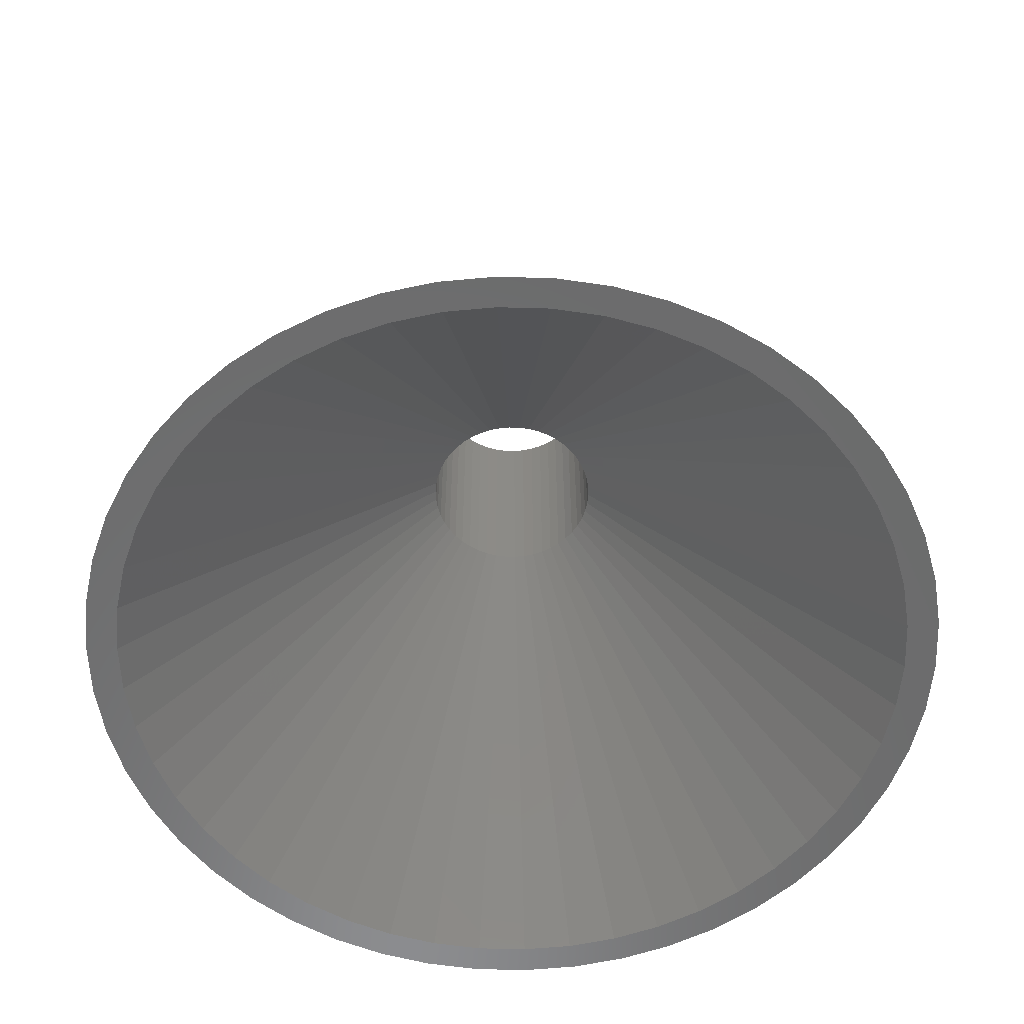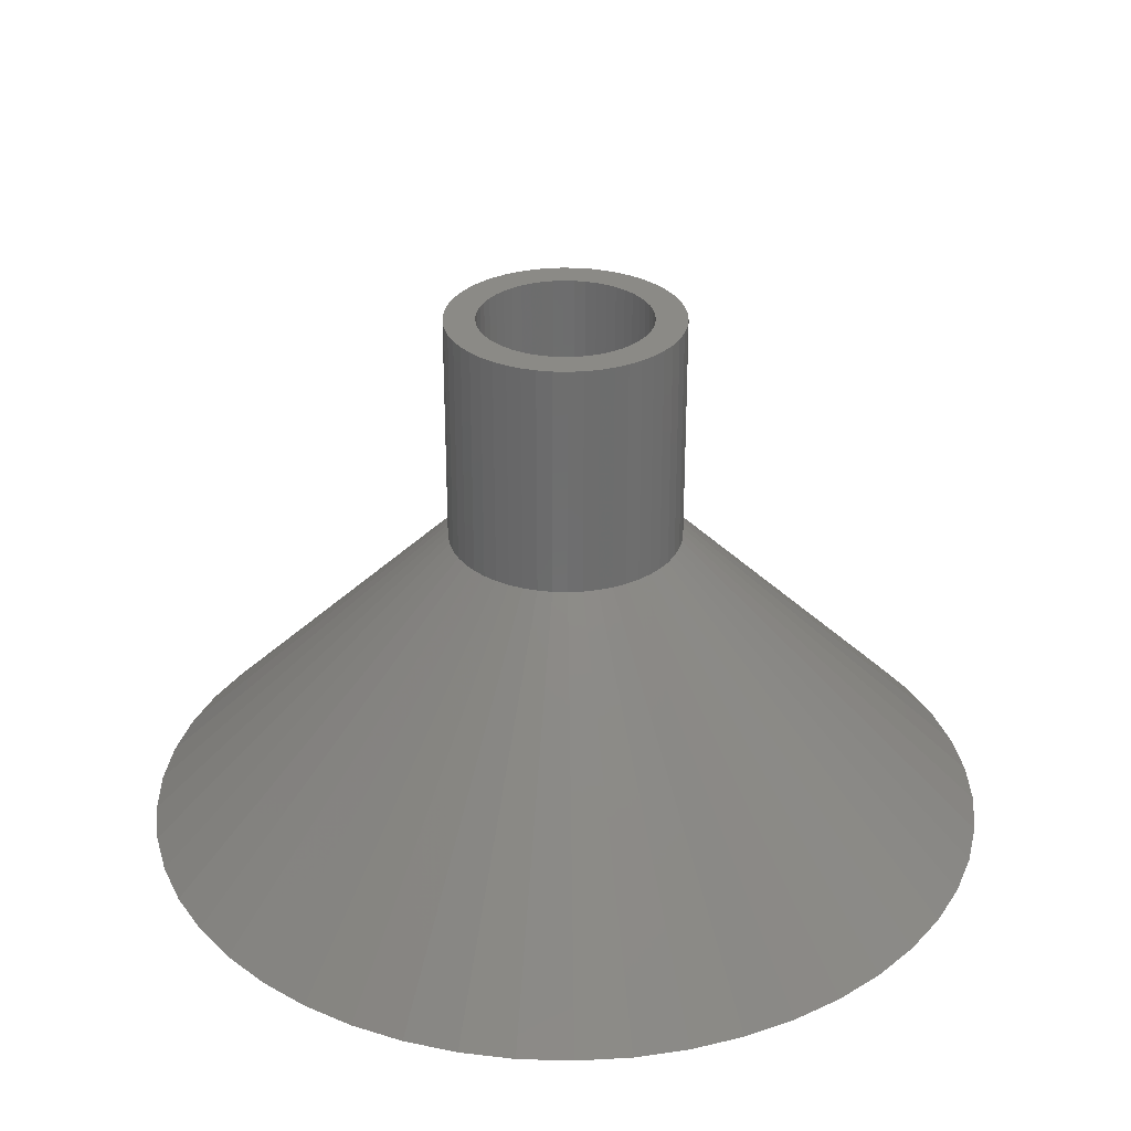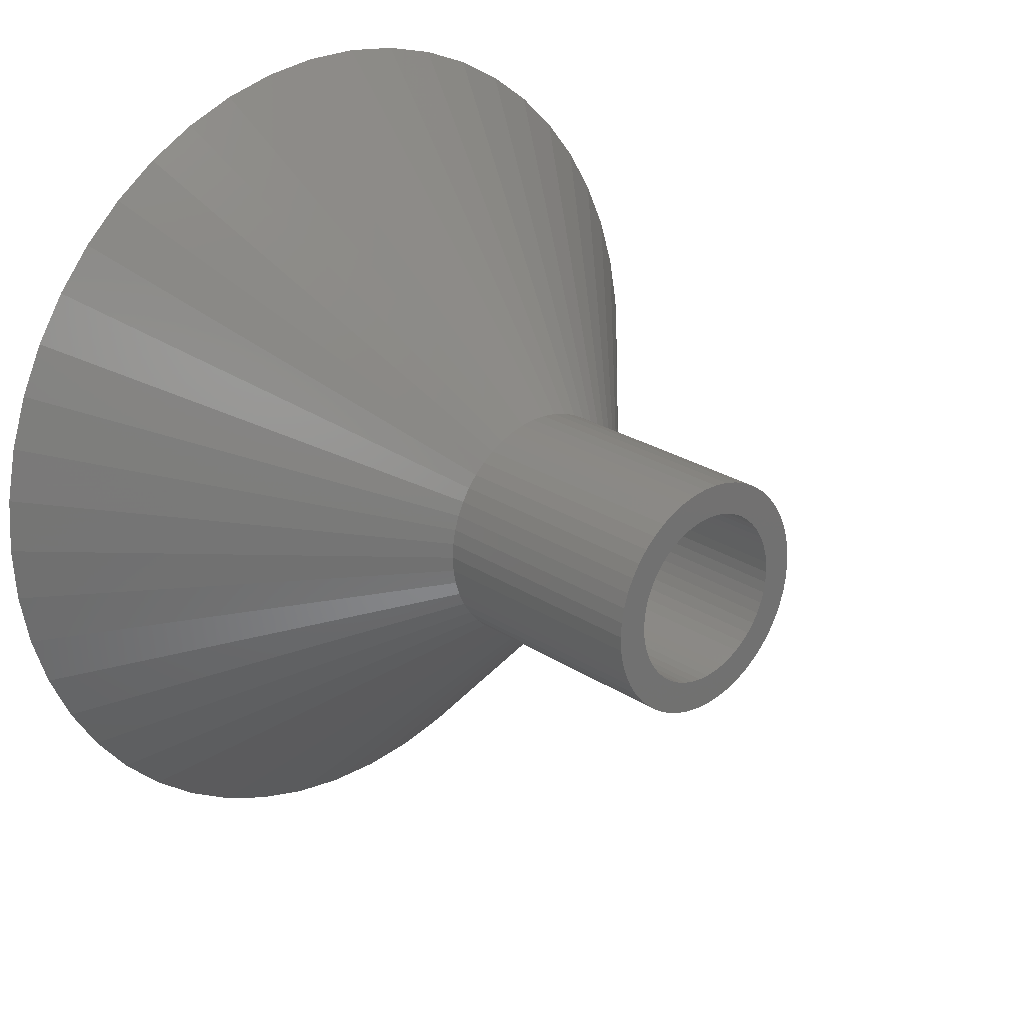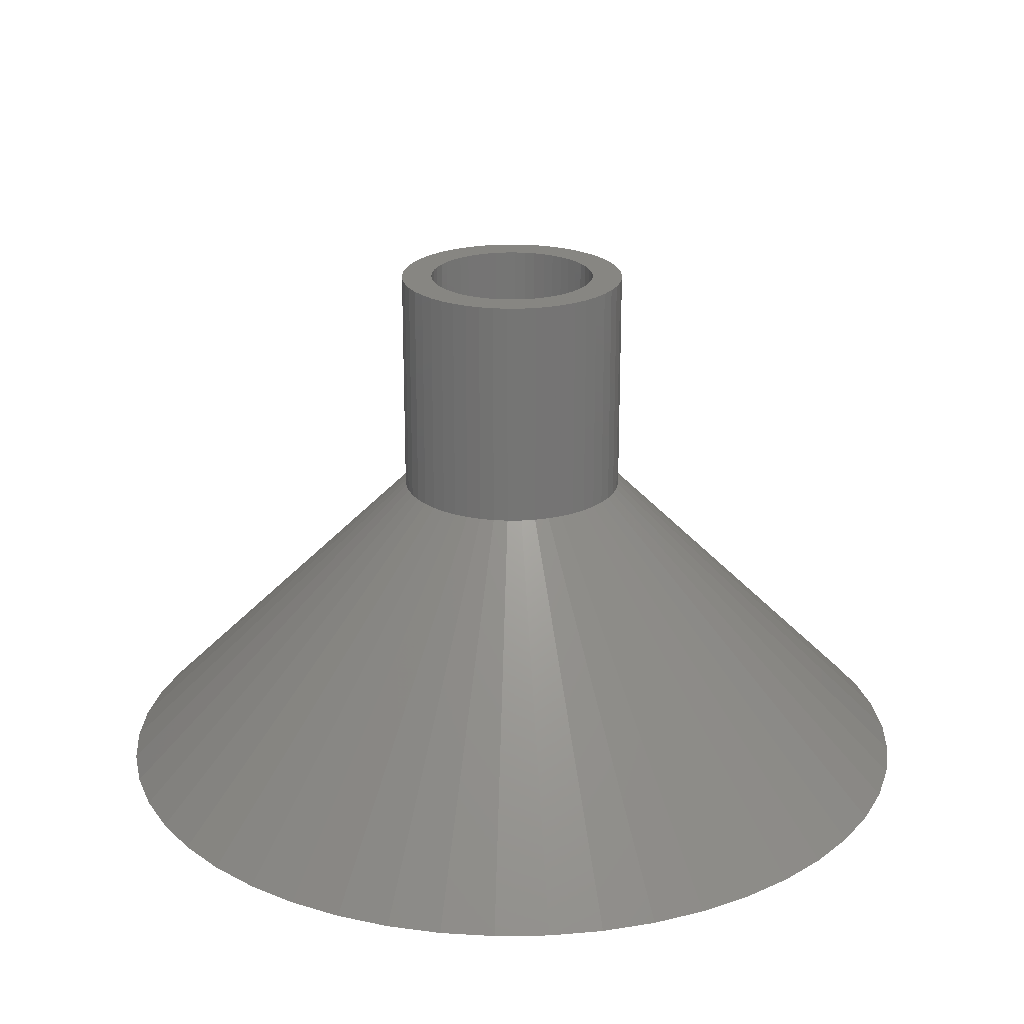
<metadata>
{"format":"stl","ext":"stl","renderer":"f3d","projection":"perspective","resolution":1024,"background":"white","views":[{"elev":-57.4,"azim":120.8,"up":"+Z"},{"elev":30.4,"azim":-76.7,"up":"+Z"},{"elev":24.7,"azim":-43.1,"up":"+Y"},{"elev":22.7,"azim":-130.9,"up":"+Z"}]}
</metadata>
<code>
# stl→obj: 300 verts, 600 faces
v 27.28 3.447 0
v 7.5 0 20
v 27.5 0 0
v 26.64 6.839 0
v 7.441 0.94 20
v -6.068 -4.408 20
v -20.05 -18.82 0
v -5.467 -5.134 20
v -0.4709 7.485 20
v -1.727 27.45 0
v -1.405 7.367 20
v 17.53 21.19 0
v 4.781 5.779 20
v 5.467 5.134 20
v -20.05 18.82 0
v -22.25 16.16 0
v -6.068 4.408 20
v -8.498 26.15 0
v -11.71 24.88 0
v -3.193 6.786 20
v -6.572 -3.613 20
v -22.25 -16.16 0
v 17.53 -21.19 0
v 4.781 -5.779 20
v 14.74 -23.22 0
v 22.25 16.16 0
v 6.068 4.408 20
v 6.572 3.613 20
v 6.973 2.761 20
v 7.264 1.865 20
v 24.1 -13.25 0
v 6.572 -3.613 20
v 22.25 -16.16 0
v -24.1 13.25 0
v -6.572 3.613 20
v -25.57 10.12 0
v -26.64 6.839 0
v -6.973 2.761 20
v -17.53 21.19 0
v -5.467 5.134 20
v -7.5 0 20
v -27.5 0 0
v -27.28 -3.447 0
v -25.57 -10.12 0
v -24.1 -13.25 0
v -1.405 -7.367 20
v -1.727 -27.45 0
v -0.4709 -7.485 20
v 8.498 26.15 0
v 1.405 7.367 20
v 2.318 7.133 20
v 11.71 24.88 0
v 3.193 6.786 20
v 14.74 23.22 0
v -2.318 7.133 20
v -14.74 23.22 0
v -4.019 6.332 20
v 24.1 13.25 0
v 20.05 -18.82 0
v 5.467 -5.134 20
v 6.973 -2.761 20
v 25.57 -10.12 0
v 7.441 -0.94 20
v 7.264 -1.865 20
v 26.64 -6.839 0
v 27.28 -3.447 0
v 25.5 0 0
v 25.3 -3.196 0
v 24.7 -6.342 0
v 25.3 3.196 0
v 23.71 -9.387 0
v 22.35 -12.28 0
v 20.63 -14.99 0
v 18.59 -17.46 0
v 16.25 -19.65 0
v 13.66 -21.53 0
v 11.71 -24.88 0
v 10.86 -23.07 0
v 8.498 -26.15 0
v 7.88 -24.25 0
v 5.153 -27.01 0
v 4.778 -25.05 0
v 1.727 -27.45 0
v 1.601 -25.45 0
v -1.601 -25.45 0
v -4.778 -25.05 0
v -5.153 -27.01 0
v -7.88 -24.25 0
v -8.498 -26.15 0
v -10.86 -23.07 0
v -11.71 -24.88 0
v -13.66 -21.53 0
v -14.74 -23.22 0
v -16.25 -19.65 0
v -17.53 -21.19 0
v -18.59 -17.46 0
v -20.63 -14.99 0
v -22.35 -12.28 0
v -23.71 -9.387 0
v -24.7 -6.342 0
v -26.64 -6.839 0
v -25.3 -3.196 0
v 24.7 6.342 0
v 25.57 10.12 0
v 23.71 9.387 0
v 22.35 12.28 0
v 20.63 14.99 0
v 20.05 18.82 0
v 18.59 17.46 0
v 16.25 19.65 0
v 13.66 21.53 0
v 10.86 23.07 0
v 7.88 24.25 0
v 5.153 27.01 0
v 4.778 25.05 0
v 1.727 27.45 0
v 1.601 25.45 0
v -1.601 25.45 0
v -4.778 25.05 0
v -5.153 27.01 0
v -7.88 24.25 0
v -10.86 23.07 0
v -13.66 21.53 0
v -16.25 19.65 0
v -18.59 17.46 0
v -20.63 14.99 0
v -22.35 12.28 0
v -23.71 9.387 0
v -24.7 6.342 0
v -25.3 3.196 0
v -27.28 3.447 0
v -25.5 0 0
v -7.441 -0.94 20
v -7.441 0.94 20
v -7.264 -1.865 20
v -6.973 -2.761 20
v -4.781 -5.779 20
v 2.318 -7.133 20
v 1.405 -7.367 20
v 0.4709 -7.485 20
v 3.193 -6.786 20
v -3.193 -6.786 20
v 4.019 6.332 20
v 6.068 -4.408 20
v 0.4709 7.485 20
v -4.781 5.779 20
v -7.264 1.865 20
v 4.019 -6.332 20
v -2.318 -7.133 20
v -4.019 -6.332 20
v 5.5 0 20
v -4.009 -3.765 20
v -0.3453 5.489 20
v -1.031 5.403 20
v 4.009 3.765 20
v -4.009 3.765 20
v -1.7 5.231 20
v -4.45 -3.233 20
v 4.009 -3.765 20
v 3.506 -4.238 20
v 5.114 2.025 20
v -4.45 3.233 20
v -5.114 2.025 20
v -5.327 1.368 20
v -5.114 -2.025 20
v -0.3453 -5.489 20
v 0.3453 -5.489 20
v 1.7 -5.231 20
v 1.031 -5.403 20
v 5.114 -2.025 20
v 4.45 -3.233 20
v 1.031 5.403 20
v 2.342 4.977 20
v 1.7 5.231 20
v -2.342 4.977 20
v -2.947 4.644 20
v 5.457 0.6893 20
v -5.5 0 20
v -3.506 -4.238 20
v -5.457 -0.6893 20
v -5.327 -1.368 20
v 2.947 -4.644 20
v -2.947 -4.644 20
v 2.342 -4.977 20
v 5.457 -0.6893 20
v 5.327 -1.368 20
v 2.947 4.644 20
v -3.506 4.238 20
v 4.45 3.233 20
v -4.82 2.65 20
v -5.457 0.6893 20
v -1.031 -5.403 20
v -1.7 -5.231 20
v -2.342 -4.977 20
v 4.82 -2.65 20
v 0.3453 5.489 20
v 3.506 4.238 20
v 4.82 2.65 20
v 5.327 1.368 20
v -4.82 -2.65 20
v 6.973 2.761 35
v 6.572 3.613 35
v 6.068 4.408 35
v 1.405 7.367 35
v 2.318 7.133 35
v 3.193 6.786 35
v -3.193 6.786 35
v -2.318 7.133 35
v -6.572 3.613 35
v -6.973 2.761 35
v 7.441 -0.94 35
v 7.5 0 35
v 3.193 -6.786 35
v 2.318 -7.133 35
v 4.781 5.779 35
v 5.467 5.134 35
v 0.4709 7.485 35
v -7.441 0.94 35
v -7.5 0 35
v -7.264 1.865 35
v -5.467 5.134 35
v -6.068 4.408 35
v -1.405 7.367 35
v -0.4709 7.485 35
v -4.781 5.779 35
v 7.441 0.94 35
v 1.405 -7.367 35
v 7.264 1.865 35
v 4.019 6.332 35
v 5.5 0 35
v 5.457 0.6893 35
v 5.327 1.368 35
v 5.457 -0.6893 35
v 5.114 2.025 35
v 7.264 -1.865 35
v 4.82 2.65 35
v 5.327 -1.368 35
v 6.973 -2.761 35
v 4.45 3.233 35
v 4.009 3.765 35
v 3.506 4.238 35
v 2.947 4.644 35
v 2.342 4.977 35
v 1.7 5.231 35
v 1.031 5.403 35
v 0.3453 5.489 35
v -0.3453 5.489 35
v -1.031 5.403 35
v -1.7 5.231 35
v -2.342 4.977 35
v -2.947 4.644 35
v -4.019 6.332 35
v -3.506 4.238 35
v -4.009 3.765 35
v -4.45 3.233 35
v -4.82 2.65 35
v -5.114 2.025 35
v -5.327 1.368 35
v 5.114 -2.025 35
v 6.572 -3.613 35
v 4.82 -2.65 35
v 6.068 -4.408 35
v 4.45 -3.233 35
v 5.467 -5.134 35
v 4.009 -3.765 35
v 4.781 -5.779 35
v 3.506 -4.238 35
v 4.019 -6.332 35
v 2.947 -4.644 35
v 2.342 -4.977 35
v 1.7 -5.231 35
v 1.031 -5.403 35
v 0.4709 -7.485 35
v 0.3453 -5.489 35
v -0.3453 -5.489 35
v -0.4709 -7.485 35
v -1.031 -5.403 35
v -1.405 -7.367 35
v -1.7 -5.231 35
v -2.318 -7.133 35
v -2.342 -4.977 35
v -3.193 -6.786 35
v -2.947 -4.644 35
v -4.019 -6.332 35
v -3.506 -4.238 35
v -4.781 -5.779 35
v -4.009 -3.765 35
v -5.467 -5.134 35
v -4.45 -3.233 35
v -6.068 -4.408 35
v -4.82 -2.65 35
v -6.572 -3.613 35
v -5.114 -2.025 35
v -6.973 -2.761 35
v -5.327 -1.368 35
v -7.264 -1.865 35
v -5.457 -0.6893 35
v -7.441 -0.94 35
v -5.5 0 35
v -5.457 0.6893 35
f 1 2 3
f 4 5 1
f 6 7 8
f 9 10 11
f 12 13 14
f 15 16 17
f 18 19 20
f 21 22 6
f 23 24 25
f 26 27 28
f 4 29 30
f 31 32 33
f 16 34 35
f 36 37 38
f 39 15 40
f 40 15 17
f 41 42 43
f 21 44 45
f 46 47 48
f 49 50 51
f 52 53 54
f 11 18 55
f 20 56 57
f 26 28 58
f 59 60 23
f 61 32 62
f 63 64 65
f 65 61 62
f 62 32 31
f 3 2 66
f 34 36 35
f 67 3 66
f 68 66 65
f 3 67 1
f 69 65 62
f 70 1 67
f 1 70 4
f 66 68 67
f 65 69 68
f 71 62 31
f 62 71 69
f 31 72 71
f 33 72 31
f 33 73 72
f 59 73 33
f 59 74 73
f 23 74 59
f 23 75 74
f 25 75 23
f 25 76 75
f 77 76 25
f 77 78 76
f 79 78 77
f 79 80 78
f 81 80 79
f 81 82 80
f 83 82 81
f 83 84 82
f 83 85 84
f 47 85 83
f 47 86 85
f 87 86 47
f 87 88 86
f 89 88 87
f 89 90 88
f 91 90 89
f 91 92 90
f 93 92 91
f 93 94 92
f 95 94 93
f 95 96 94
f 7 96 95
f 7 97 96
f 22 97 7
f 22 98 97
f 45 98 22
f 98 45 99
f 44 99 45
f 99 44 100
f 100 101 102
f 101 100 44
f 103 4 70
f 4 103 104
f 105 104 103
f 104 105 58
f 106 58 105
f 106 26 58
f 107 26 106
f 107 108 26
f 109 108 107
f 109 12 108
f 110 12 109
f 110 54 12
f 111 54 110
f 111 52 54
f 112 52 111
f 112 49 52
f 113 49 112
f 113 114 49
f 115 114 113
f 115 116 114
f 117 116 115
f 118 116 117
f 118 10 116
f 119 10 118
f 119 120 10
f 121 120 119
f 121 18 120
f 122 18 121
f 122 19 18
f 123 19 122
f 123 56 19
f 124 56 123
f 124 39 56
f 125 39 124
f 125 15 39
f 126 15 125
f 126 16 15
f 127 16 126
f 34 127 128
f 127 34 16
f 36 128 129
f 37 129 130
f 128 36 34
f 131 130 132
f 43 102 101
f 102 43 132
f 129 37 36
f 42 132 43
f 130 131 37
f 132 42 131
f 41 43 133
f 37 131 134
f 133 101 135
f 136 101 44
f 8 95 137
f 8 7 95
f 138 139 79
f 47 140 48
f 140 47 83
f 141 138 79
f 142 93 91
f 77 141 79
f 120 18 11
f 10 120 11
f 55 18 20
f 19 56 20
f 108 27 26
f 54 143 13
f 54 13 12
f 49 53 52
f 49 51 53
f 1 5 2
f 104 29 4
f 104 28 29
f 58 28 104
f 144 60 59
f 60 24 23
f 64 61 65
f 66 63 65
f 2 63 66
f 133 43 101
f 35 36 38
f 134 131 41
f 131 42 41
f 21 45 22
f 6 22 7
f 135 101 136
f 79 139 81
f 25 141 77
f 142 91 89
f 116 9 145
f 9 116 10
f 116 50 114
f 114 50 49
f 56 39 146
f 146 39 40
f 108 14 27
f 12 14 108
f 54 53 143
f 4 30 5
f 33 144 59
f 32 144 33
f 17 16 35
f 147 37 134
f 136 44 21
f 139 140 83
f 81 139 83
f 148 141 25
f 24 148 25
f 142 89 149
f 149 89 46
f 137 95 93
f 116 145 50
f 57 56 146
f 38 37 147
f 46 89 87
f 46 87 47
f 137 93 150
f 150 93 142
f 70 67 151
f 152 94 96
f 153 154 118
f 110 109 155
f 125 156 126
f 154 157 121
f 158 152 97
f 159 75 160
f 106 105 161
f 109 107 155
f 156 162 126
f 127 163 128
f 124 156 125
f 126 162 127
f 163 164 129
f 165 98 99
f 84 166 167
f 166 84 85
f 168 80 169
f 71 72 170
f 171 73 159
f 67 68 151
f 117 115 172
f 113 112 173
f 113 173 174
f 121 175 122
f 118 154 119
f 122 176 123
f 103 70 177
f 178 102 132
f 152 179 94
f 180 181 100
f 179 92 94
f 160 76 182
f 179 183 92
f 78 80 184
f 72 73 171
f 73 74 159
f 74 75 159
f 68 69 185
f 151 68 185
f 186 69 170
f 69 71 170
f 113 174 172
f 112 187 173
f 119 154 121
f 176 188 123
f 107 106 189
f 107 189 155
f 105 103 161
f 70 151 177
f 190 163 127
f 128 163 129
f 129 191 130
f 178 180 102
f 158 97 98
f 152 96 97
f 180 100 102
f 183 90 92
f 169 84 167
f 192 85 86
f 193 192 88
f 194 193 88
f 76 78 182
f 75 76 160
f 82 84 169
f 80 82 169
f 195 72 171
f 170 72 195
f 185 69 186
f 115 113 172
f 118 196 153
f 196 118 117
f 111 110 197
f 112 111 187
f 157 175 121
f 123 188 124
f 188 156 124
f 106 198 189
f 103 177 199
f 103 199 161
f 162 190 127
f 191 178 130
f 130 178 132
f 164 191 129
f 165 200 98
f 192 166 85
f 194 88 90
f 183 194 90
f 184 80 168
f 117 172 196
f 111 197 187
f 175 176 122
f 106 161 198
f 181 165 100
f 165 99 100
f 200 158 98
f 192 86 88
f 182 78 184
f 110 155 197
f 201 28 202
f 28 201 29
f 202 27 203
f 27 202 28
f 51 204 205
f 204 51 50
f 53 205 206
f 205 53 51
f 55 207 208
f 207 55 20
f 38 209 35
f 209 38 210
f 211 2 212
f 2 211 63
f 138 213 214
f 213 138 141
f 14 215 216
f 215 14 13
f 50 217 204
f 217 50 145
f 41 218 134
f 218 41 219
f 134 220 147
f 220 134 218
f 17 221 40
f 221 17 222
f 9 223 224
f 223 9 11
f 146 221 225
f 221 146 40
f 212 5 226
f 5 212 2
f 139 214 227
f 214 139 138
f 228 29 201
f 29 228 30
f 203 14 216
f 14 203 27
f 145 224 217
f 224 145 9
f 13 229 215
f 229 13 143
f 143 206 229
f 206 143 53
f 230 212 226
f 231 226 228
f 212 230 211
f 232 228 201
f 233 211 230
f 234 201 202
f 211 233 235
f 236 202 203
f 237 235 233
f 235 237 238
f 239 203 216
f 226 231 230
f 228 232 231
f 201 234 232
f 202 236 234
f 240 216 215
f 203 239 236
f 241 215 229
f 216 240 239
f 215 241 240
f 242 229 206
f 229 242 241
f 206 243 242
f 205 243 206
f 205 244 243
f 204 244 205
f 204 245 244
f 217 245 204
f 217 246 245
f 217 247 246
f 224 247 217
f 224 248 247
f 223 248 224
f 223 249 248
f 208 249 223
f 208 250 249
f 207 250 208
f 250 207 251
f 252 251 207
f 251 252 253
f 225 253 252
f 253 225 254
f 221 254 225
f 254 221 255
f 222 255 221
f 255 222 256
f 209 256 222
f 256 209 257
f 210 257 209
f 257 210 258
f 259 238 237
f 238 259 260
f 261 260 259
f 260 261 262
f 263 262 261
f 262 263 264
f 265 264 263
f 264 265 266
f 267 266 265
f 266 267 268
f 269 268 267
f 268 269 213
f 270 213 269
f 270 214 213
f 271 214 270
f 271 227 214
f 272 227 271
f 272 273 227
f 274 273 272
f 275 273 274
f 275 276 273
f 277 276 275
f 277 278 276
f 279 278 277
f 279 280 278
f 281 280 279
f 282 281 283
f 281 282 280
f 284 283 285
f 286 285 287
f 283 284 282
f 288 287 289
f 285 286 284
f 290 289 291
f 292 291 293
f 294 293 295
f 296 295 297
f 287 288 286
f 298 297 299
f 220 258 210
f 289 290 288
f 258 220 300
f 291 292 290
f 218 300 220
f 293 294 292
f 300 218 299
f 295 296 294
f 219 299 218
f 297 298 296
f 299 219 298
f 35 222 17
f 222 35 209
f 11 208 223
f 208 11 55
f 20 252 207
f 252 20 57
f 57 225 252
f 225 57 146
f 235 63 211
f 63 235 64
f 133 219 41
f 219 133 298
f 140 227 273
f 227 140 139
f 226 30 228
f 30 226 5
f 147 210 38
f 210 147 220
f 141 268 213
f 268 141 148
f 142 280 282
f 280 142 149
f 21 294 136
f 294 21 292
f 8 286 288
f 286 8 137
f 238 64 235
f 64 238 61
f 260 61 238
f 61 260 32
f 148 266 268
f 266 148 24
f 264 144 262
f 144 264 60
f 24 264 266
f 264 24 60
f 262 32 260
f 32 262 144
f 137 284 286
f 284 137 150
f 48 273 276
f 273 48 140
f 46 276 278
f 276 46 48
f 135 298 133
f 298 135 296
f 136 296 135
f 296 136 294
f 8 290 6
f 290 8 288
f 6 292 21
f 292 6 290
f 149 278 280
f 278 149 46
f 150 282 284
f 282 150 142
f 151 231 177
f 231 151 230
f 299 191 300
f 191 299 178
f 153 246 247
f 246 153 196
f 167 275 274
f 275 167 166
f 197 240 241
f 240 197 155
f 156 253 254
f 253 156 188
f 175 249 250
f 249 175 157
f 159 263 171
f 263 159 265
f 161 236 198
f 236 161 234
f 174 243 244
f 243 174 173
f 172 244 245
f 244 172 174
f 173 242 243
f 242 173 187
f 257 190 256
f 190 257 163
f 255 156 254
f 156 255 162
f 154 247 248
f 247 154 153
f 186 233 185
f 233 186 237
f 169 274 272
f 274 169 167
f 199 234 161
f 234 199 232
f 177 232 199
f 232 177 231
f 189 240 155
f 240 189 239
f 198 239 189
f 239 198 236
f 196 245 246
f 245 196 172
f 187 241 242
f 241 187 197
f 256 162 255
f 162 256 190
f 258 163 257
f 163 258 164
f 300 164 258
f 164 300 191
f 176 250 251
f 250 176 175
f 188 251 253
f 251 188 176
f 157 248 249
f 248 157 154
f 185 230 151
f 230 185 233
f 159 267 265
f 267 159 160
f 195 259 170
f 259 195 261
f 291 165 293
f 165 291 200
f 297 178 299
f 178 297 180
f 170 237 186
f 237 170 259
f 295 180 297
f 180 295 181
f 293 181 295
f 181 293 165
f 184 271 270
f 271 184 168
f 168 272 271
f 272 168 169
f 171 261 195
f 261 171 263
f 160 269 267
f 269 160 182
f 182 270 269
f 270 182 184
f 166 277 275
f 277 166 192
f 193 281 279
f 281 193 194
f 192 279 277
f 279 192 193
f 287 158 289
f 158 287 152
f 179 287 285
f 287 179 152
f 183 285 283
f 285 183 179
f 289 200 291
f 200 289 158
f 194 283 281
f 283 194 183

</code>
